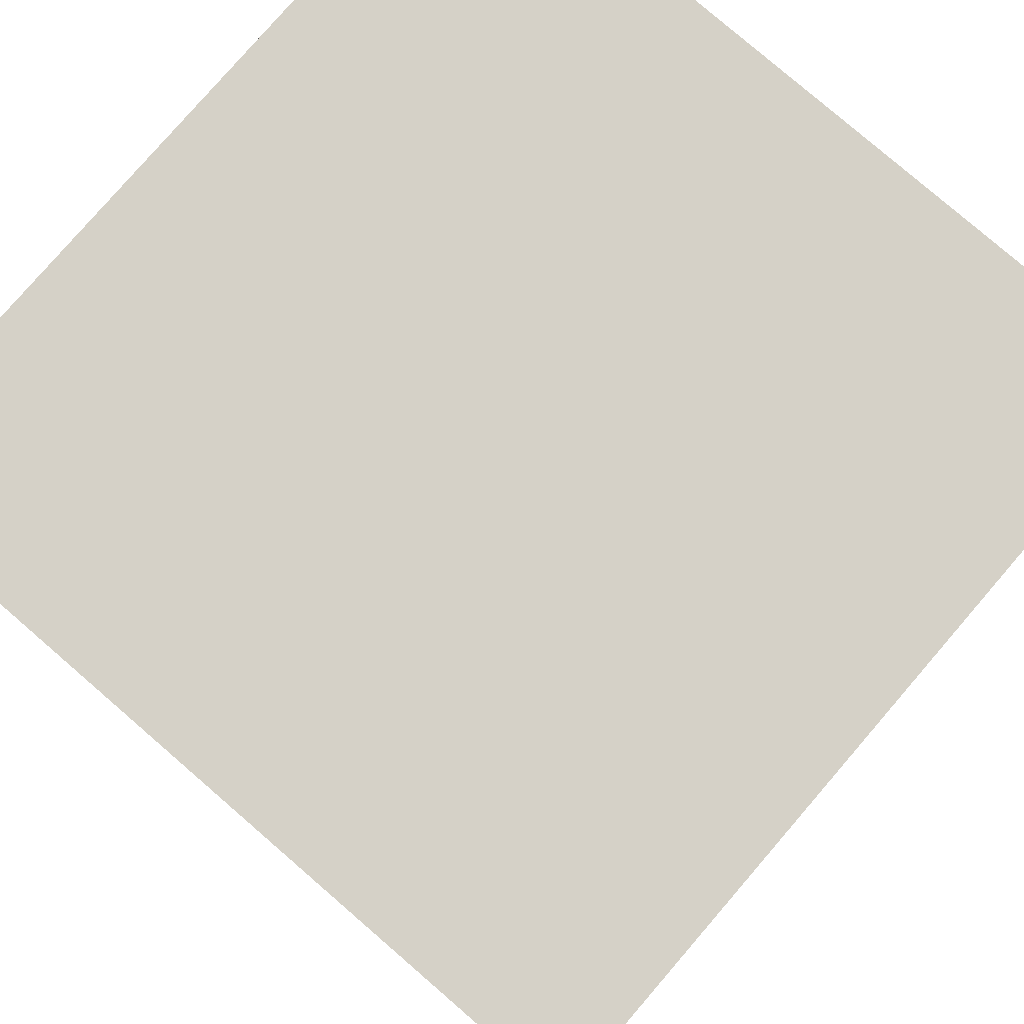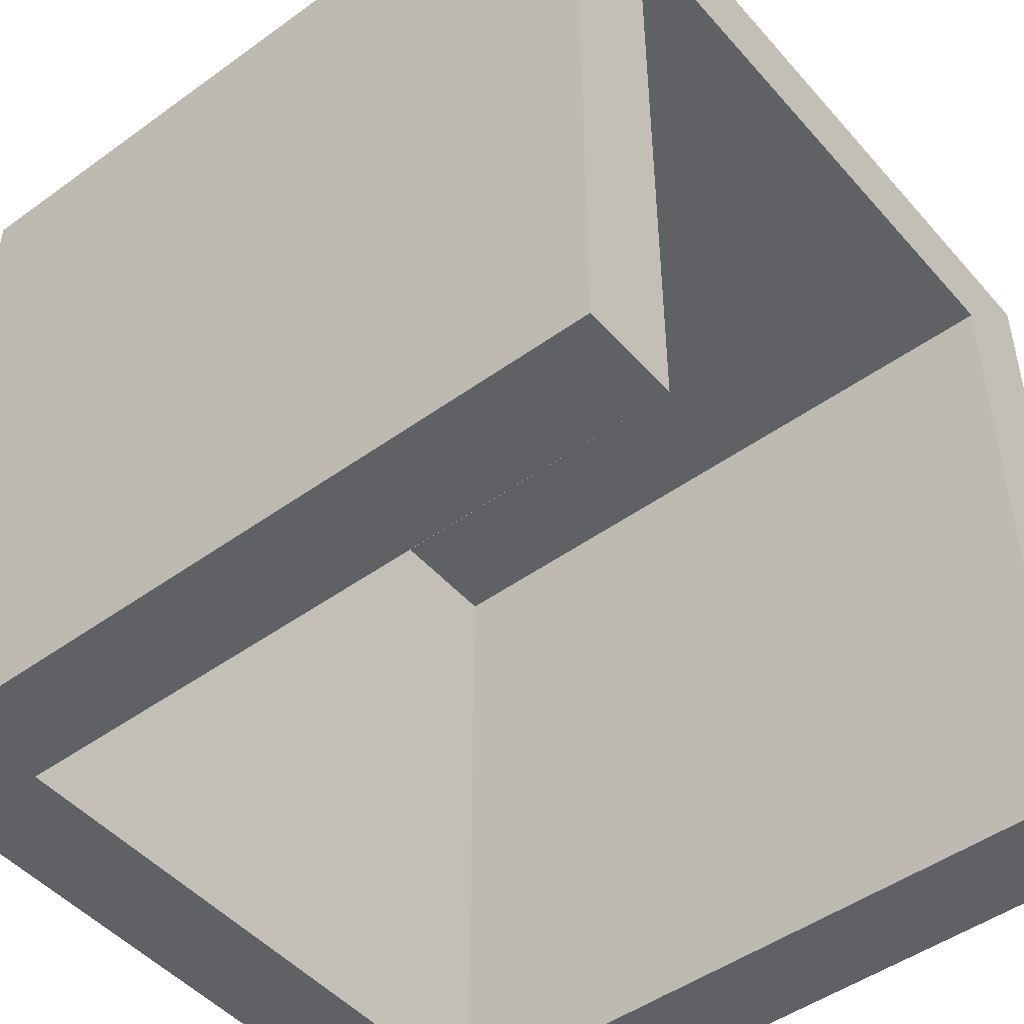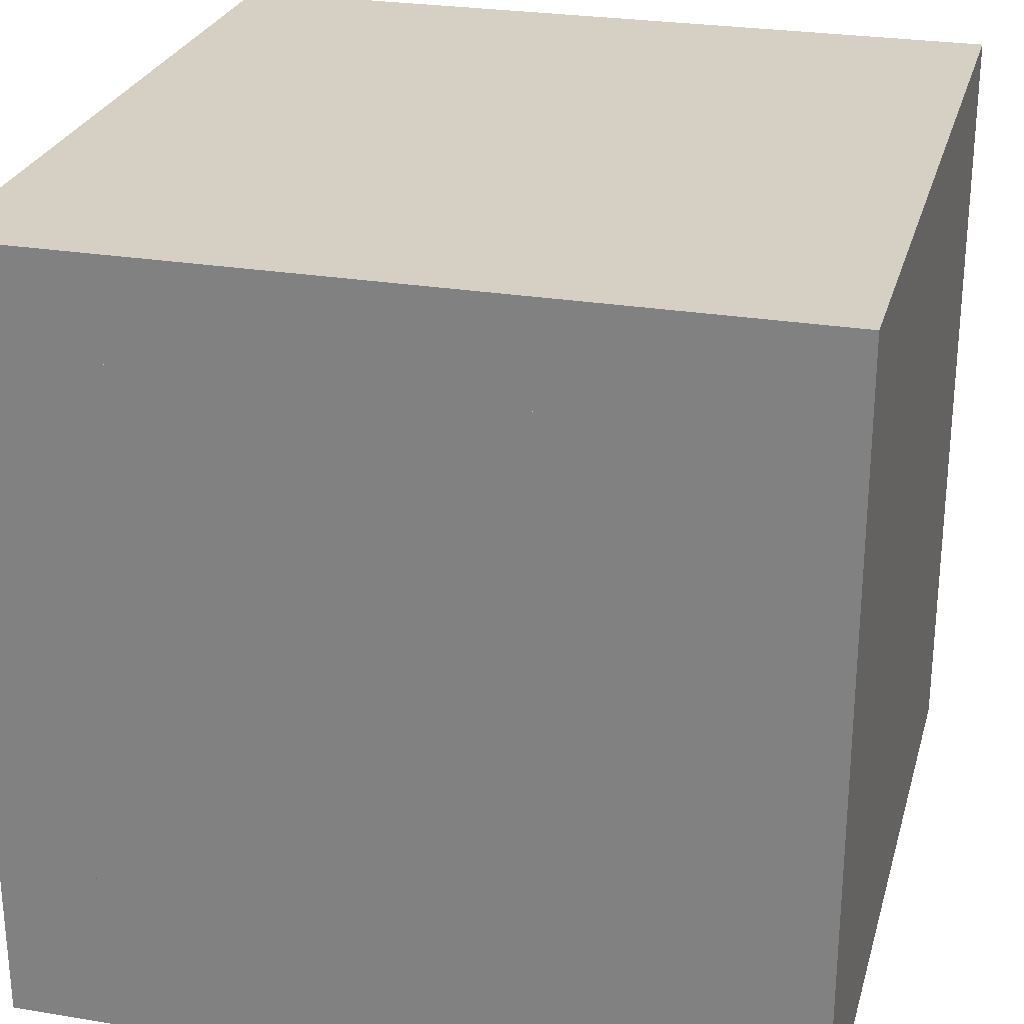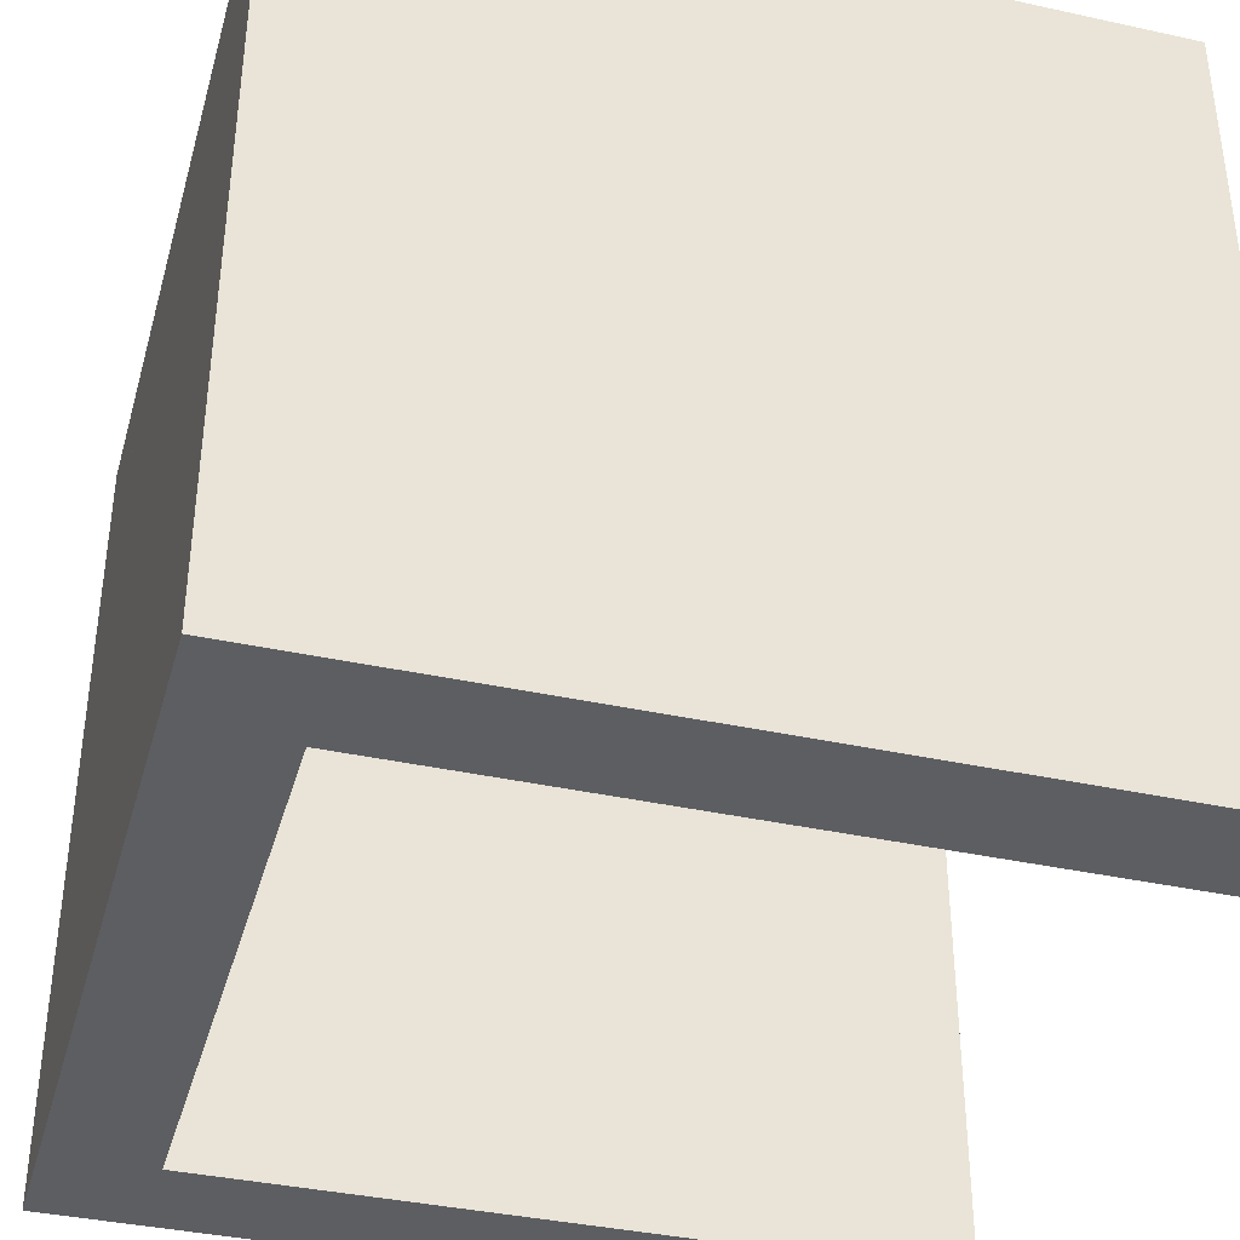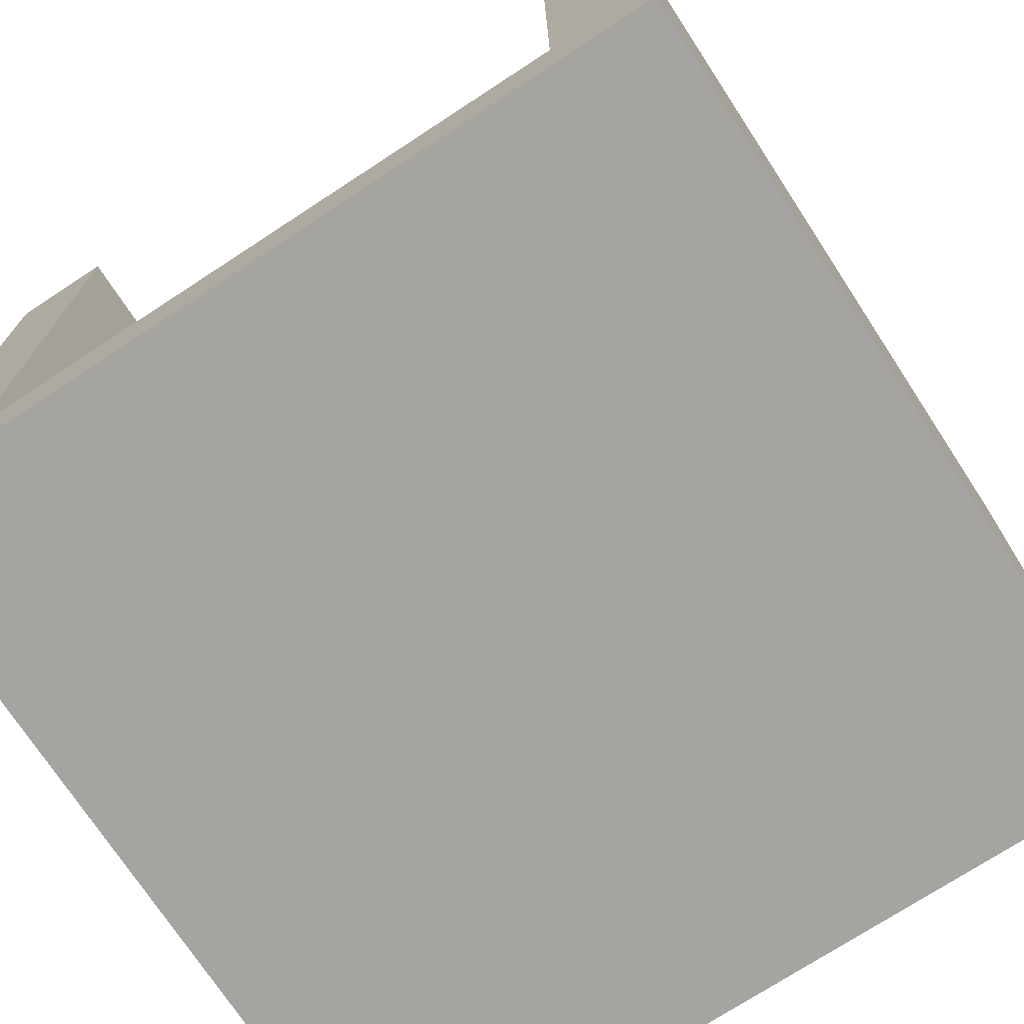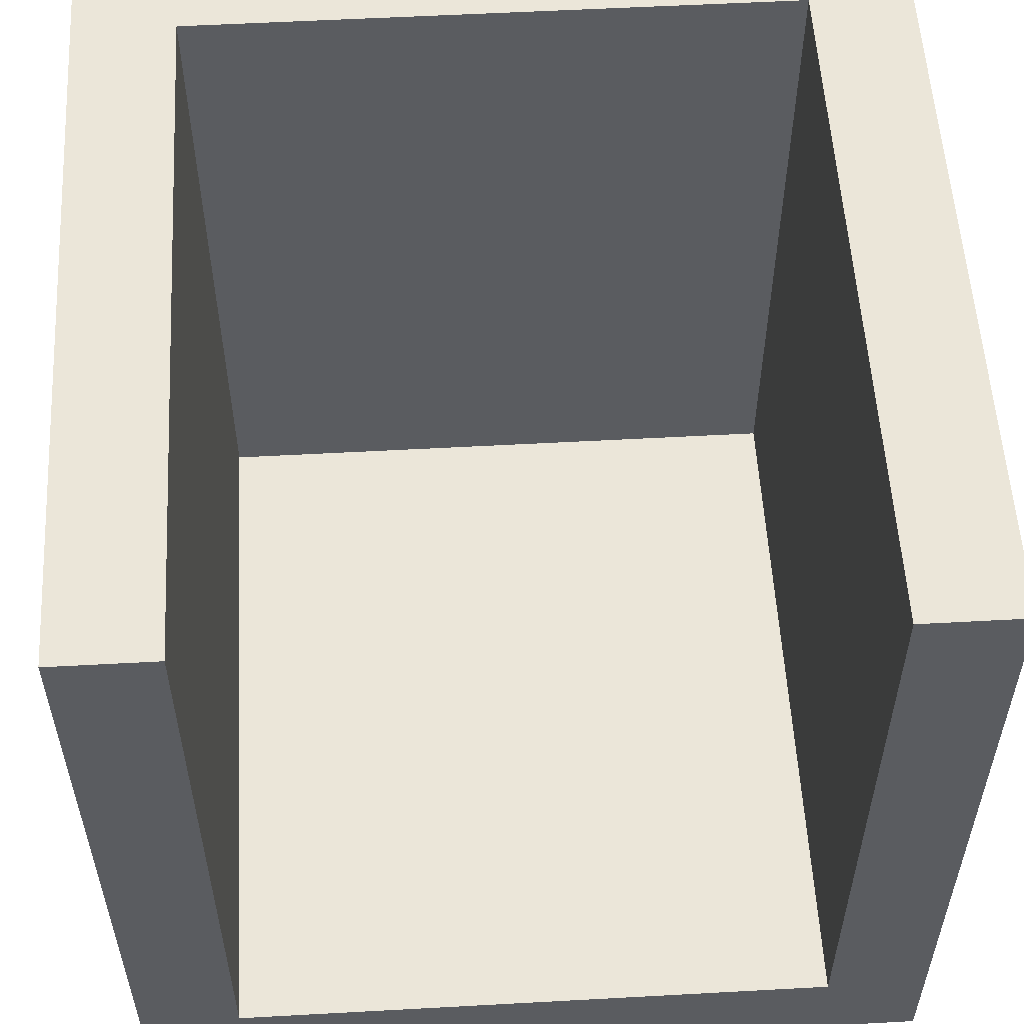
<metadata>
{"format":"obj","ext":"obj","renderer":"f3d","projection":"perspective","resolution":1024,"background":"white","views":[{"elev":79.6,"azim":-49.2,"up":"+Z"},{"elev":-48.0,"azim":129.0,"up":"+Z"},{"elev":26.4,"azim":14.7,"up":"+Z"},{"elev":-38.3,"azim":74.5,"up":"+Z"},{"elev":-73.2,"azim":-146.8,"up":"+Y"},{"elev":55.7,"azim":176.7,"up":"+Y"}]}
</metadata>
<code>
v 0.875 1 0.875
v 0.125 1 0.875
v 0 1 1
v 1 1 1
v 1 1 0
v 0.875 1 0
v 0.125 1 5.96e-08
v -1.192e-07 1 5.96e-08
v -1.192e-07 0 5.96e-08
v 0.125 0 0.001
v 0.875 0 0.001
v 1 0 0
v 0.125 0.125 5.96e-08
v 0.875 0.125 0
v 1 0 1
v 0 0 1
v 0.125 0 5.96e-08
v 0.125 0 0.875
v 0.125 0.125 0.875
v 0.875 0.125 0.875
v 0.875 0 0.875
v 0.125 0 0.874
v 0.125 1 0.874
v 0.875 1 0.874
v 0.875 0 0.874
v 0.875 0 0
g cep_priest_sarcophagus
f 1 2 3 4
f 5 6 1 4
f 7 8 3 2
f 9 8 7 10
f 11 6 5 12
f 9 13 14 12
f 9 12 15 16
f 15 4 3 16
f 16 3 8 9
f 12 5 4 15
f 17 7 2 18
f 14 13 19 20
f 18 2 1 21
f 22 23 24 25
f 21 1 6 26

</code>
